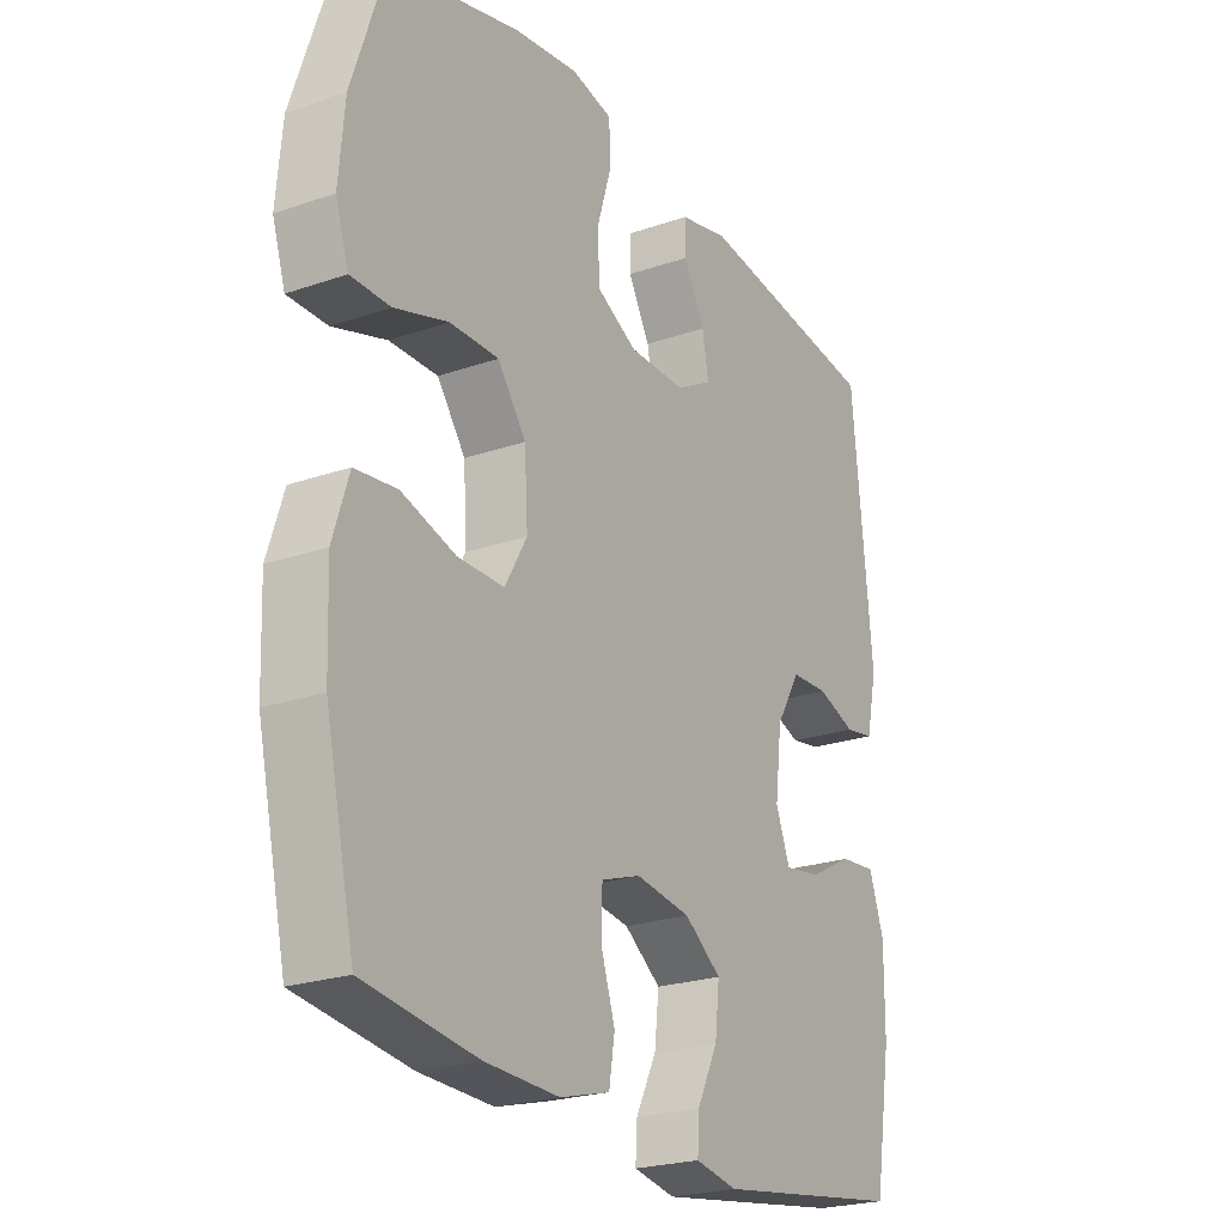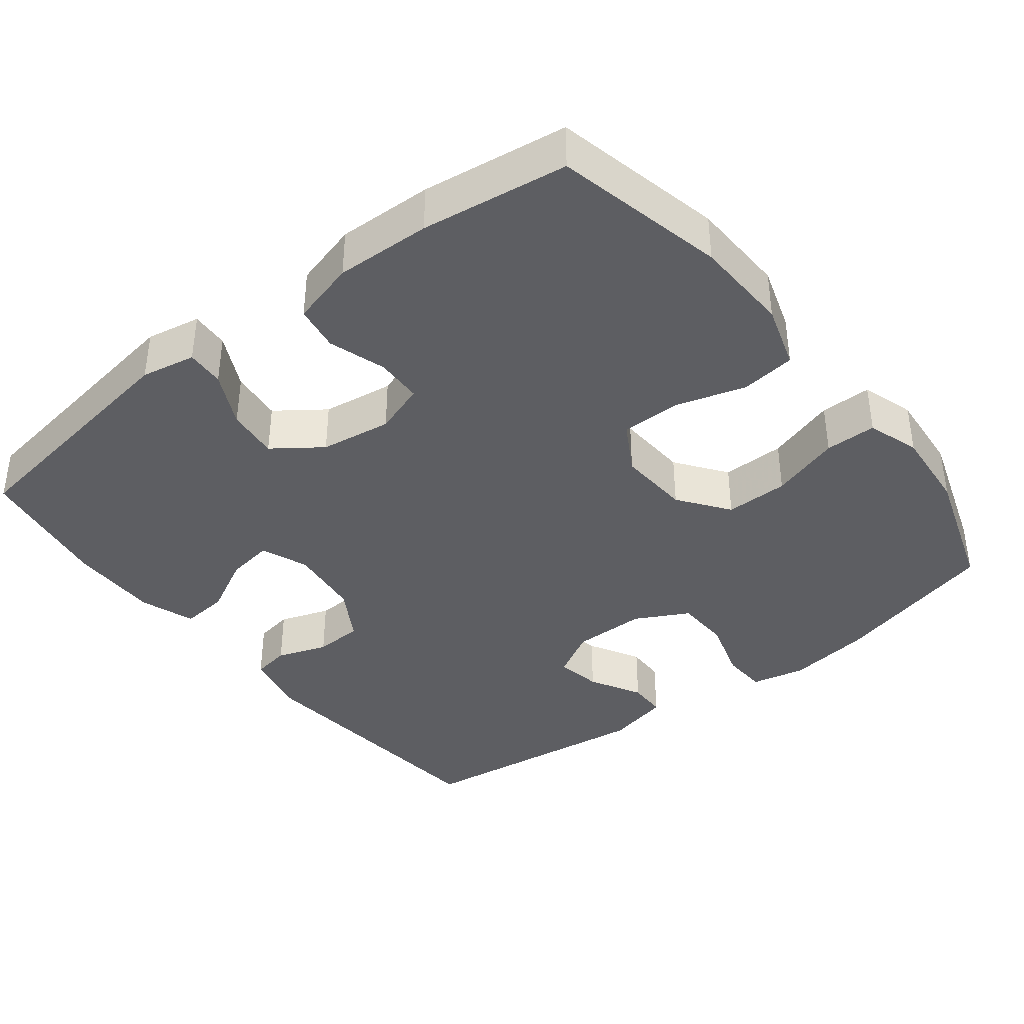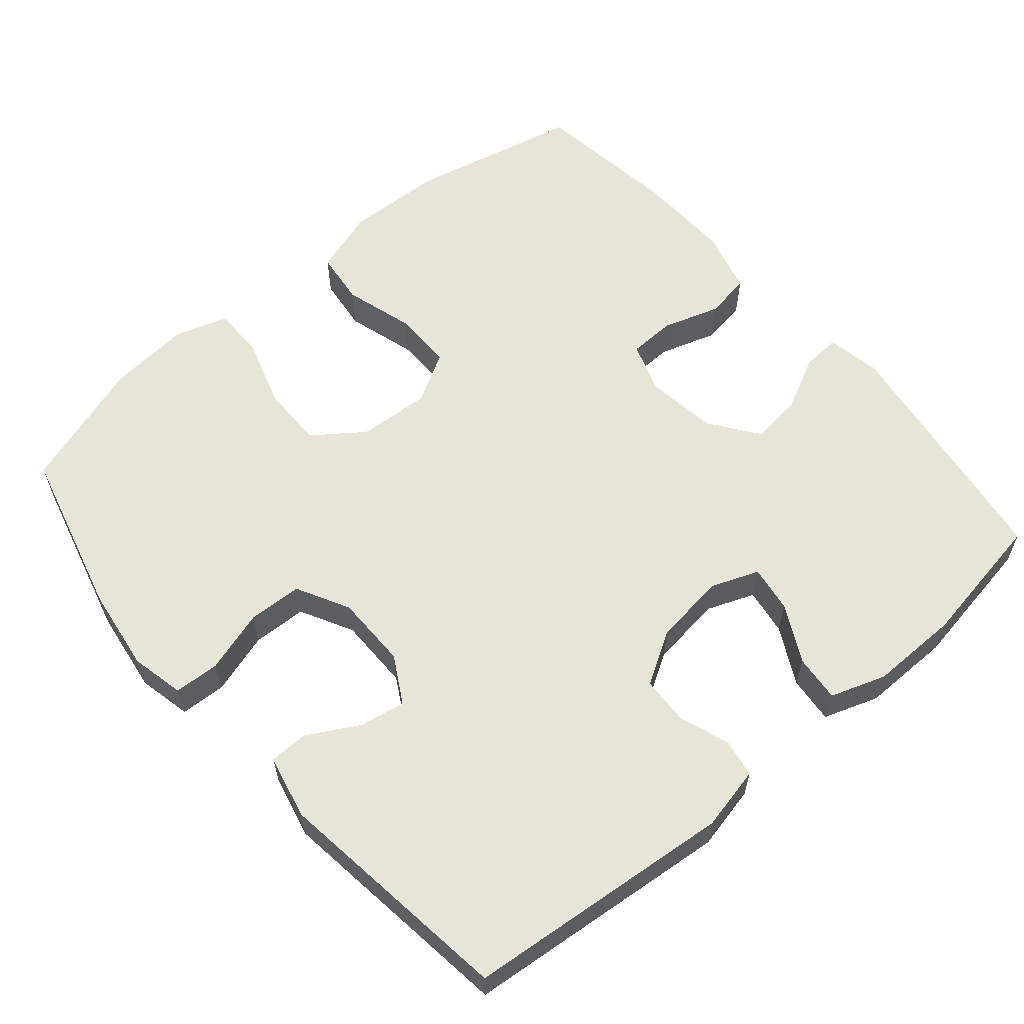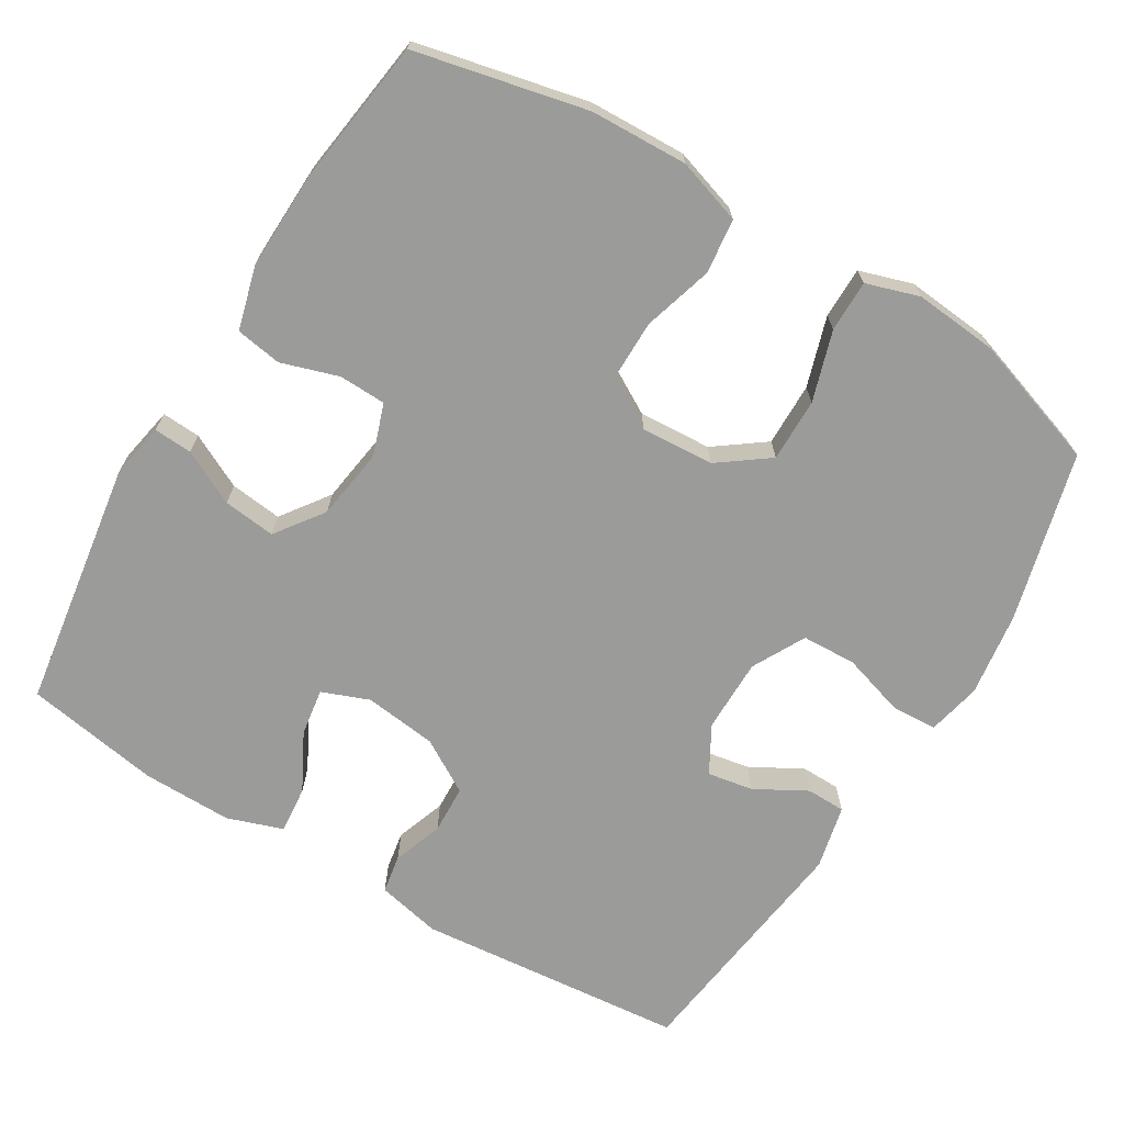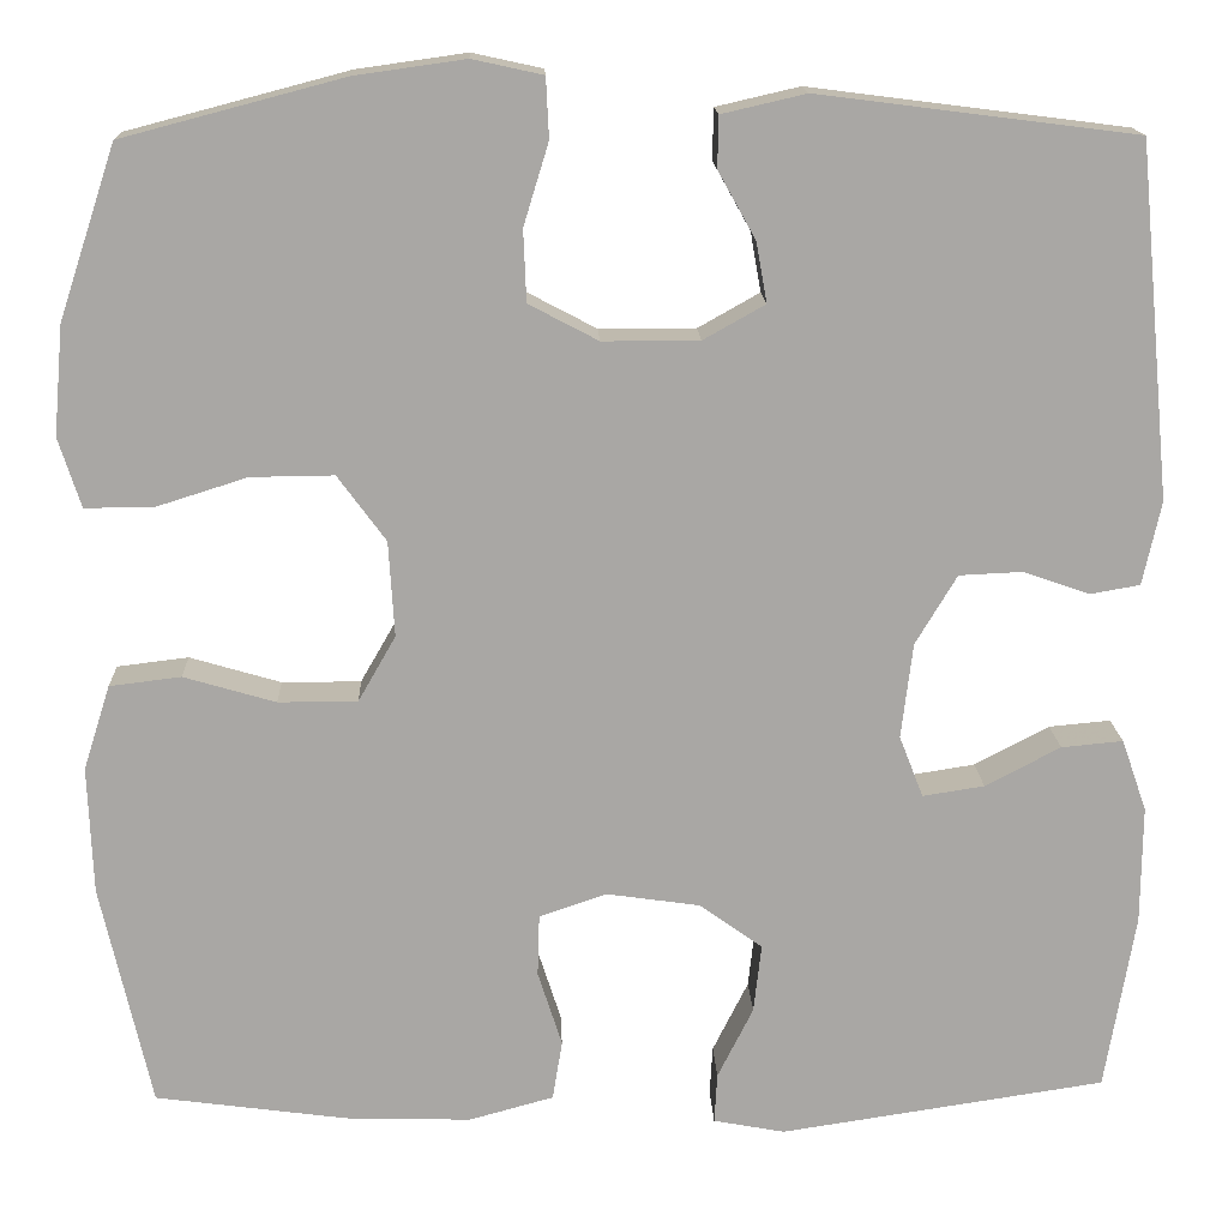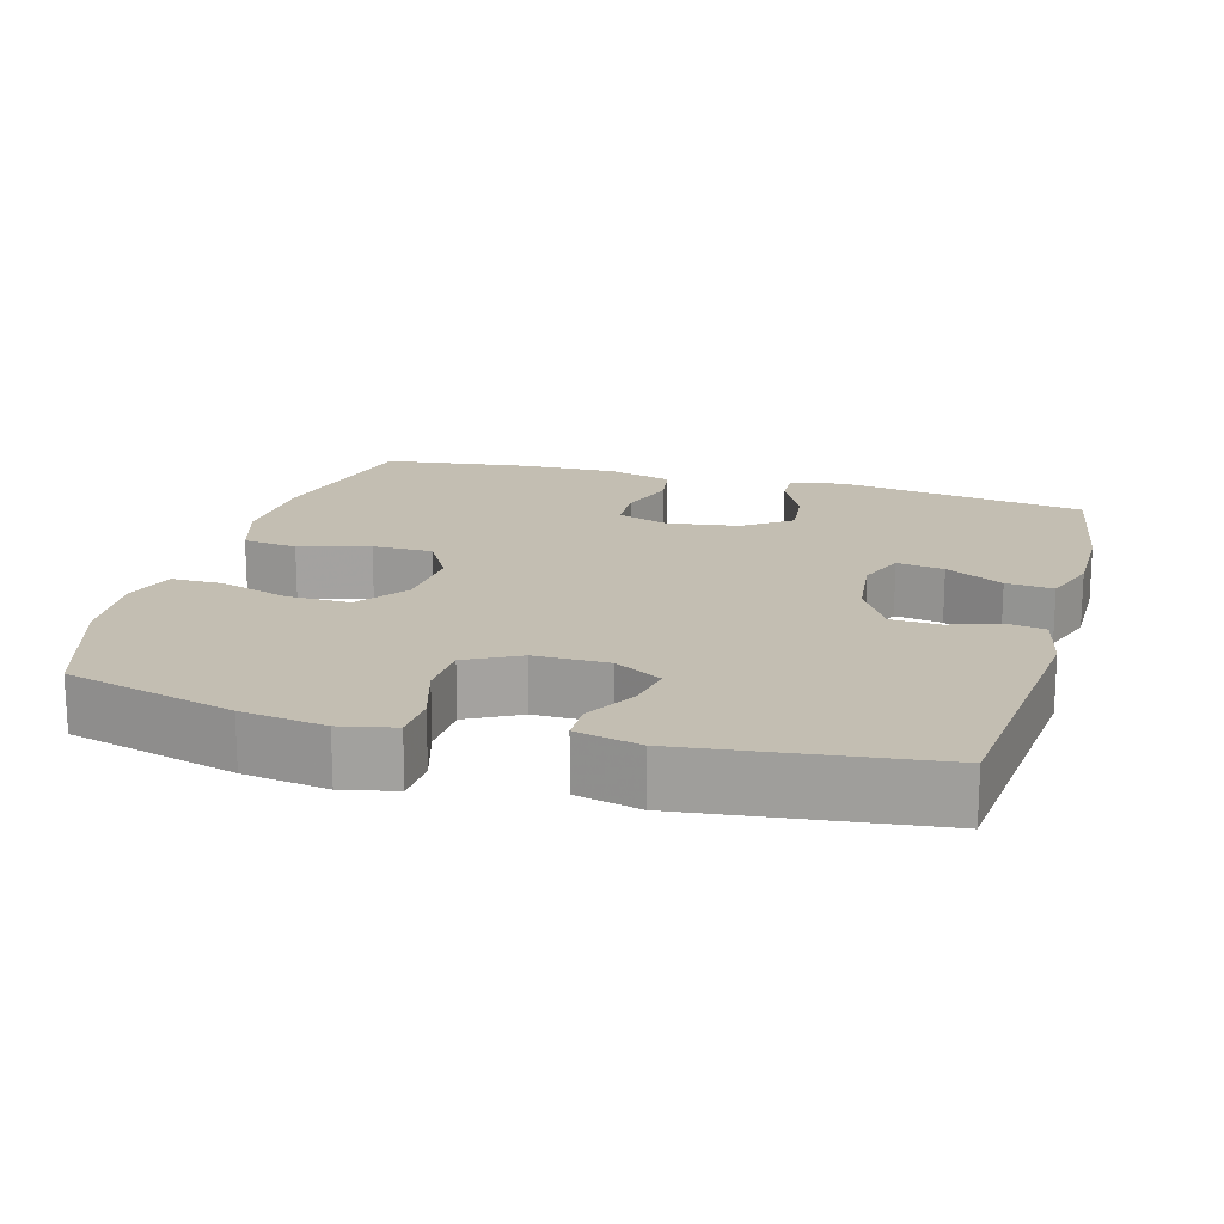
<metadata>
{"format":"obj","ext":"obj","renderer":"f3d","projection":"perspective","resolution":1024,"background":"white","views":[{"elev":-23.4,"azim":-59.7,"up":"+Z"},{"elev":-38.8,"azim":-142.0,"up":"+Y"},{"elev":59.8,"azim":49.5,"up":"+Y"},{"elev":-69.6,"azim":-121.2,"up":"+Y"},{"elev":15.5,"azim":-2.2,"up":"+Z"},{"elev":17.4,"azim":15.9,"up":"+Y"}]}
</metadata>
<code>
v -0.5 0.07 -0.5
v -0.552 0.07 -0.268
v -0.557 0.07 -0.136
v -0.529 0.07 -0.048
v -0.455 0.07 -0.039
v -0.36 0.07 -0.067
v -0.278 0.07 -0.067
v -0.239 0.07 0.001
v -0.245 0.07 0.1
v -0.295 0.07 0.168
v -0.381 0.07 0.167
v -0.476 0.07 0.137
v -0.546 0.07 0.137
v -0.569 0.07 0.209
v -0.559 0.07 0.322
v -0.5 0.07 0.5
v -0.271 0.07 0.56
v -0.157 0.07 0.576
v -0.084 0.07 0.56
v -0.081 0.07 0.498
v -0.107 0.07 0.413
v -0.104 0.07 0.339
v -0.032 0.07 0.301
v 0.068 0.07 0.301
v 0.132 0.07 0.337
v 0.121 0.07 0.399
v 0.082 0.07 0.469
v 0.083 0.07 0.522
v 0.17 0.07 0.542
v 0.5 0.07 0.5
v 0.535 0.07 0.134
v 0.516 0.07 0.047
v 0.464 0.07 0.038
v 0.396 0.07 0.062
v 0.33 0.07 0.059
v 0.287 0.07 -0.013
v 0.275 0.07 -0.112
v 0.3 0.07 -0.176
v 0.364 0.07 -0.166
v 0.442 0.07 -0.125
v 0.506 0.07 -0.119
v 0.532 0.07 -0.194
v 0.531 0.07 -0.316
v 0.5 0.07 -0.5
v 0.162 0.07 -0.551
v 0.088 0.07 -0.537
v 0.091 0.07 -0.485
v 0.128 0.07 -0.411
v 0.136 0.07 -0.34
v 0.071 0.07 -0.293
v -0.026 0.07 -0.279
v -0.096 0.07 -0.303
v -0.098 0.07 -0.367
v -0.073 0.07 -0.445
v -0.083 0.07 -0.507
v -0.171 0.07 -0.531
v -0.301 0.07 -0.527
v -0.5 0 -0.5
v -0.552 0 -0.268
v -0.557 0 -0.136
v -0.529 0 -0.048
v -0.455 0 -0.039
v -0.36 0 -0.067
v -0.278 0 -0.067
v -0.239 0 0.001
v -0.245 0 0.1
v -0.295 0 0.168
v -0.381 0 0.167
v -0.476 0 0.137
v -0.546 0 0.137
v -0.569 0 0.209
v -0.559 0 0.322
v -0.5 0 0.5
v -0.271 0 0.56
v -0.157 0 0.576
v -0.084 0 0.56
v -0.081 0 0.498
v -0.107 0 0.413
v -0.104 0 0.339
v -0.032 0 0.301
v 0.068 0 0.301
v 0.132 0 0.337
v 0.121 0 0.399
v 0.082 0 0.469
v 0.083 0 0.522
v 0.17 0 0.542
v 0.5 0 0.5
v 0.535 0 0.134
v 0.516 0 0.047
v 0.464 0 0.038
v 0.396 0 0.062
v 0.33 0 0.059
v 0.287 0 -0.013
v 0.275 0 -0.112
v 0.3 0 -0.176
v 0.364 0 -0.166
v 0.442 0 -0.125
v 0.506 0 -0.119
v 0.532 0 -0.194
v 0.531 0 -0.316
v 0.5 0 -0.5
v 0.162 0 -0.551
v 0.088 0 -0.537
v 0.091 0 -0.485
v 0.128 0 -0.411
v 0.136 0 -0.34
v 0.071 0 -0.293
v -0.026 0 -0.279
v -0.096 0 -0.303
v -0.098 0 -0.367
v -0.073 0 -0.445
v -0.083 0 -0.507
v -0.171 0 -0.531
v -0.301 0 -0.527
f 4 5 6
f 3 4 6
f 2 3 6
f 1 2 6
f 57 1 6
f 56 57 6
f 55 56 6
f 54 55 6
f 53 54 6
f 52 53 6 7
f 51 52 7 8
f 50 51 8 9
f 49 50 9 10
f 46 47 48
f 45 46 48
f 44 45 48
f 43 44 48
f 42 43 48
f 41 42 48
f 40 41 48
f 39 40 48
f 38 39 48 49
f 37 38 49 10
f 32 33 34
f 31 32 34
f 30 31 34
f 29 30 34
f 28 29 34
f 27 28 34
f 26 27 34
f 25 26 34 35
f 24 25 35 36
f 19 20 21
f 18 19 21
f 17 18 21
f 16 17 21
f 15 16 21
f 14 15 21
f 13 14 21
f 12 13 21
f 11 12 21
f 10 11 21 22
f 36 37 10
f 24 36 10
f 23 24 10
f 10 22 23
f 63 62 61
f 63 61 60
f 63 60 59
f 63 59 58
f 63 58 114
f 63 114 113
f 63 113 112
f 63 112 111
f 63 111 110
f 64 63 110 109
f 65 64 109 108
f 66 65 108 107
f 67 66 107 106
f 105 104 103
f 105 103 102
f 105 102 101
f 105 101 100
f 105 100 99
f 105 99 98
f 105 98 97
f 105 97 96
f 106 105 96 95
f 67 106 95 94
f 91 90 89
f 91 89 88
f 91 88 87
f 91 87 86
f 91 86 85
f 91 85 84
f 91 84 83
f 92 91 83 82
f 93 92 82 81
f 78 77 76
f 78 76 75
f 78 75 74
f 78 74 73
f 78 73 72
f 78 72 71
f 78 71 70
f 78 70 69
f 78 69 68
f 79 78 68 67
f 67 94 93
f 67 93 81
f 67 81 80
f 80 79 67
f 1 58 59 2
f 2 59 60 3
f 3 60 61 4
f 4 61 62 5
f 5 62 63 6
f 6 63 64 7
f 7 64 65 8
f 8 65 66 9
f 9 66 67 10
f 10 67 68 11
f 11 68 69 12
f 12 69 70 13
f 13 70 71 14
f 14 71 72 15
f 15 72 73 16
f 16 73 74 17
f 17 74 75 18
f 18 75 76 19
f 19 76 77 20
f 20 77 78 21
f 21 78 79 22
f 22 79 80 23
f 23 80 81 24
f 24 81 82 25
f 25 82 83 26
f 26 83 84 27
f 27 84 85 28
f 28 85 86 29
f 29 86 87 30
f 30 87 88 31
f 31 88 89 32
f 32 89 90 33
f 33 90 91 34
f 34 91 92 35
f 35 92 93 36
f 36 93 94 37
f 37 94 95 38
f 38 95 96 39
f 39 96 97 40
f 40 97 98 41
f 41 98 99 42
f 42 99 100 43
f 43 100 101 44
f 44 101 102 45
f 45 102 103 46
f 46 103 104 47
f 47 104 105 48
f 48 105 106 49
f 49 106 107 50
f 50 107 108 51
f 51 108 109 52
f 52 109 110 53
f 53 110 111 54
f 54 111 112 55
f 55 112 113 56
f 56 113 114 57
f 57 114 58 1

</code>
